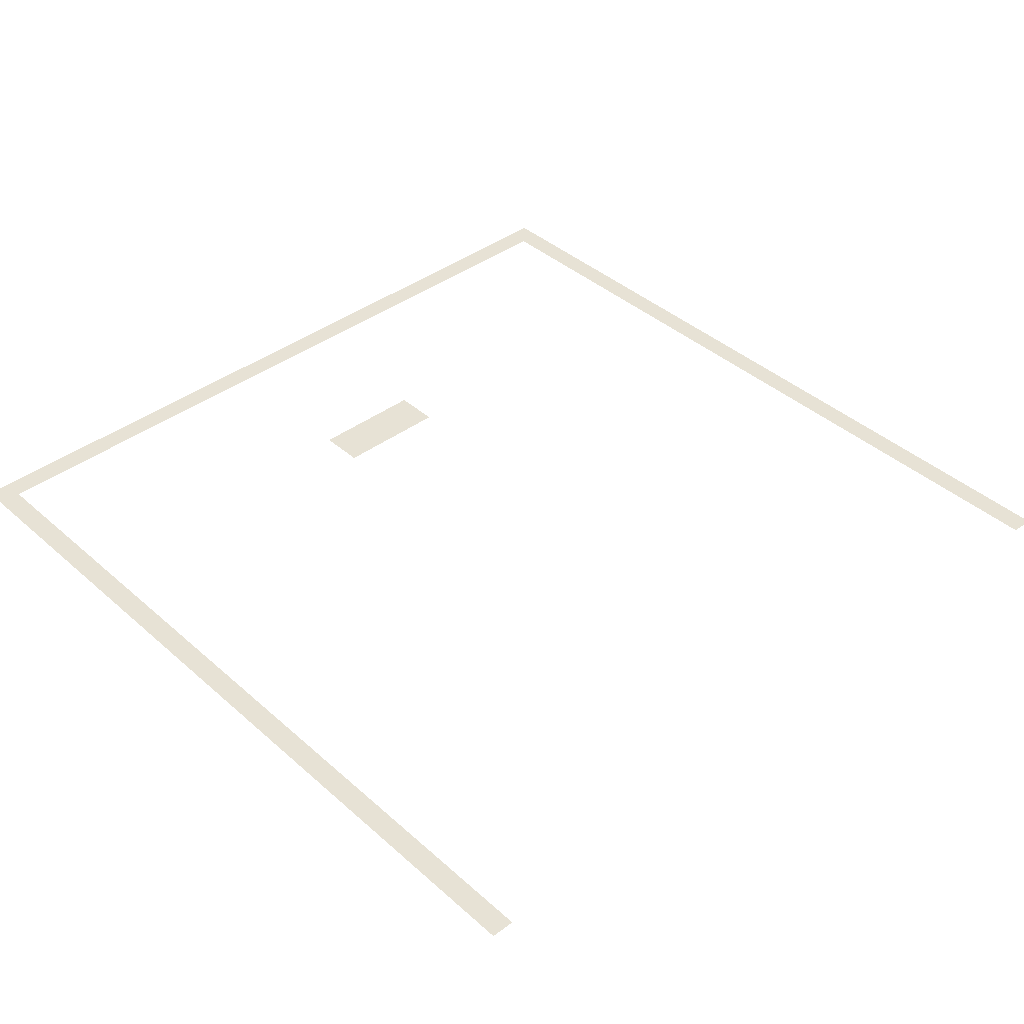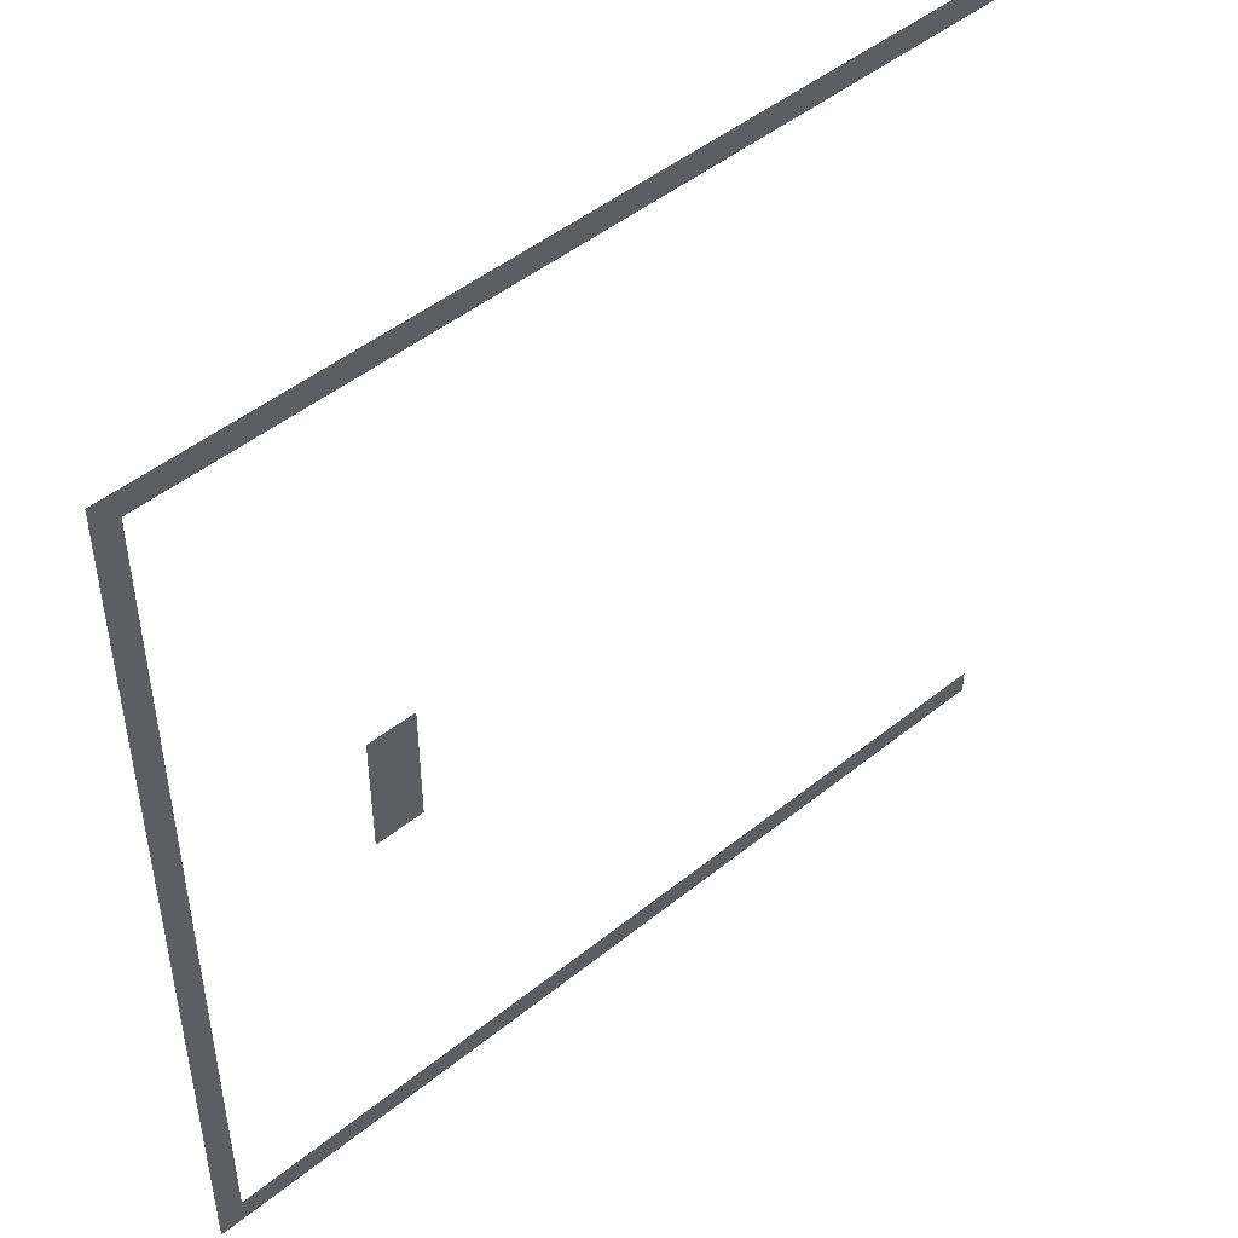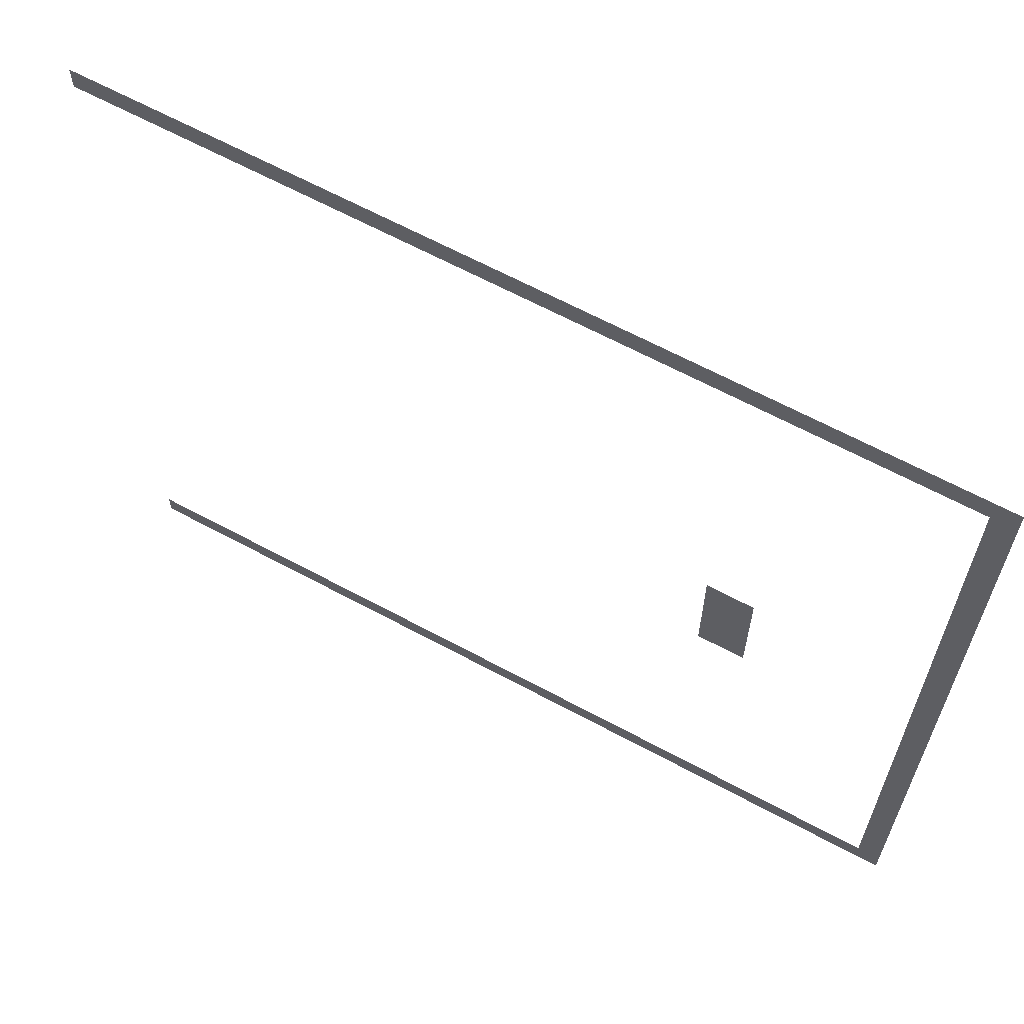
<metadata>
{"format":"obj","ext":"obj","renderer":"f3d","projection":"perspective","resolution":1024,"background":"white","views":[{"elev":40.1,"azim":47.4,"up":"+Z"},{"elev":48.0,"azim":-42.1,"up":"+Y"},{"elev":64.3,"azim":-151.4,"up":"+Y"}]}
</metadata>
<code>
v -1184 -64 0
v -1200 -64 0
v -1200 -48 0
v -1184 -48 0
v -1168 -64 0
v -1184 -64 0
v -1184 -48 0
v -1168 -48 0
v -1152 -64 0
v -1168 -64 0
v -1168 -48 0
v -1152 -48 0
v -1136 -64 0
v -1152 -64 0
v -1152 -48 0
v -1136 -48 0
v -1120 -64 0
v -1136 -64 0
v -1136 -48 0
v -1120 -48 0
v -1104 -64 0
v -1120 -64 0
v -1120 -48 0
v -1104 -48 0
v -1088 -64 0
v -1104 -64 0
v -1104 -48 0
v -1088 -48 0
v -1072 -64 0
v -1088 -64 0
v -1088 -48 0
v -1072 -48 0
v -1056 -64 0
v -1072 -64 0
v -1072 -48 0
v -1056 -48 0
v -1040 -64 0
v -1056 -64 0
v -1056 -48 0
v -1040 -48 0
v -1024 -64 0
v -1040 -64 0
v -1040 -48 0
v -1024 -48 0
v -1008 -64 0
v -1024 -64 0
v -1024 -48 0
v -1008 -48 0
v -992 -64 0
v -1008 -64 0
v -1008 -48 0
v -992 -48 0
v -976 -64 0
v -992 -64 0
v -992 -48 0
v -976 -48 0
v -960 -64 0
v -976 -64 0
v -976 -48 0
v -960 -48 0
v -944 -64 0
v -960 -64 0
v -960 -48 0
v -944 -48 0
v -928 -64 0
v -944 -64 0
v -944 -48 0
v -928 -48 0
v -912 -64 0
v -928 -64 0
v -928 -48 0
v -912 -48 0
v -896 -64 0
v -912 -64 0
v -912 -48 0
v -896 -48 0
v -880 -64 0
v -896 -64 0
v -896 -48 0
v -880 -48 0
v -864 -64 0
v -880 -64 0
v -880 -48 0
v -864 -48 0
v -848 -64 0
v -864 -64 0
v -864 -48 0
v -848 -48 0
v -832 -64 0
v -848 -64 0
v -848 -48 0
v -832 -48 0
v -816 -64 0
v -832 -64 0
v -832 -48 0
v -816 -48 0
v -800 -64 0
v -816 -64 0
v -816 -48 0
v -800 -48 0
v -784 -64 0
v -800 -64 0
v -800 -48 0
v -784 -48 0
v -768 -64 0
v -784 -64 0
v -784 -48 0
v -768 -48 0
v -752 -64 0
v -768 -64 0
v -768 -48 0
v -752 -48 0
v -736 -64 0
v -752 -64 0
v -752 -48 0
v -736 -48 0
v -720 -64 0
v -736 -64 0
v -736 -48 0
v -720 -48 0
v -704 -64 0
v -720 -64 0
v -720 -48 0
v -704 -48 0
v -688 -64 0
v -704 -64 0
v -704 -48 0
v -688 -48 0
v -672 -64 0
v -688 -64 0
v -688 -48 0
v -672 -48 0
v -656 -64 0
v -672 -64 0
v -672 -48 0
v -656 -48 0
v -640 -64 0
v -656 -64 0
v -656 -48 0
v -640 -48 0
v -624 -64 0
v -640 -64 0
v -640 -48 0
v -624 -48 0
v -1184 -80 0
v -1200 -80 0
v -1200 -64 0
v -1184 -64 0
v -1184 -96 0
v -1200 -96 0
v -1200 -80 0
v -1184 -80 0
v -1184 -112 0
v -1200 -112 0
v -1200 -96 0
v -1184 -96 0
v -1184 -128 0
v -1200 -128 0
v -1200 -112 0
v -1184 -112 0
v -1184 -144 0
v -1200 -144 0
v -1200 -128 0
v -1184 -128 0
v -1184 -160 0
v -1200 -160 0
v -1200 -144 0
v -1184 -144 0
v -1184 -176 0
v -1200 -176 0
v -1200 -160 0
v -1184 -160 0
v -1184 -192 0
v -1200 -192 0
v -1200 -176 0
v -1184 -176 0
v -1184 -208 0
v -1200 -208 0
v -1200 -192 0
v -1184 -192 0
v -1184 -224 0
v -1200 -224 0
v -1200 -208 0
v -1184 -208 0
v -1184 -240 0
v -1200 -240 0
v -1200 -224 0
v -1184 -224 0
v -1184 -256 0
v -1200 -256 0
v -1200 -240 0
v -1184 -240 0
v -1184 -272 0
v -1200 -272 0
v -1200 -256 0
v -1184 -256 0
v -1184 -288 0
v -1200 -288 0
v -1200 -272 0
v -1184 -272 0
v -1184 -304 0
v -1200 -304 0
v -1200 -288 0
v -1184 -288 0
v -1184 -320 0
v -1200 -320 0
v -1200 -304 0
v -1184 -304 0
v -1056 -320 0
v -1072 -320 0
v -1072 -304 0
v -1056 -304 0
v -1040 -320 0
v -1056 -320 0
v -1056 -304 0
v -1040 -304 0
v -1184 -336 0
v -1200 -336 0
v -1200 -320 0
v -1184 -320 0
v -1056 -336 0
v -1072 -336 0
v -1072 -320 0
v -1056 -320 0
v -1040 -336 0
v -1056 -336 0
v -1056 -320 0
v -1040 -320 0
v -1184 -352 0
v -1200 -352 0
v -1200 -336 0
v -1184 -336 0
v -1056 -352 0
v -1072 -352 0
v -1072 -336 0
v -1056 -336 0
v -1040 -352 0
v -1056 -352 0
v -1056 -336 0
v -1040 -336 0
v -1184 -368 0
v -1200 -368 0
v -1200 -352 0
v -1184 -352 0
v -1056 -368 0
v -1072 -368 0
v -1072 -352 0
v -1056 -352 0
v -1040 -368 0
v -1056 -368 0
v -1056 -352 0
v -1040 -352 0
v -1184 -384 0
v -1200 -384 0
v -1200 -368 0
v -1184 -368 0
v -1056 -384 0
v -1072 -384 0
v -1072 -368 0
v -1056 -368 0
v -1040 -384 0
v -1056 -384 0
v -1056 -368 0
v -1040 -368 0
v -1184 -400 0
v -1200 -400 0
v -1200 -384 0
v -1184 -384 0
v -1184 -416 0
v -1200 -416 0
v -1200 -400 0
v -1184 -400 0
v -1184 -432 0
v -1200 -432 0
v -1200 -416 0
v -1184 -416 0
v -1184 -448 0
v -1200 -448 0
v -1200 -432 0
v -1184 -432 0
v -1184 -464 0
v -1200 -464 0
v -1200 -448 0
v -1184 -448 0
v -1184 -480 0
v -1200 -480 0
v -1200 -464 0
v -1184 -464 0
v -1184 -496 0
v -1200 -496 0
v -1200 -480 0
v -1184 -480 0
v -1184 -512 0
v -1200 -512 0
v -1200 -496 0
v -1184 -496 0
v -1184 -528 0
v -1200 -528 0
v -1200 -512 0
v -1184 -512 0
v -1184 -544 0
v -1200 -544 0
v -1200 -528 0
v -1184 -528 0
v -1184 -560 0
v -1200 -560 0
v -1200 -544 0
v -1184 -544 0
v -1184 -576 0
v -1200 -576 0
v -1200 -560 0
v -1184 -560 0
v -1184 -592 0
v -1200 -592 0
v -1200 -576 0
v -1184 -576 0
v -1184 -608 0
v -1200 -608 0
v -1200 -592 0
v -1184 -592 0
v -1184 -624 0
v -1200 -624 0
v -1200 -608 0
v -1184 -608 0
v -1168 -624 0
v -1184 -624 0
v -1184 -608 0
v -1168 -608 0
v -1152 -624 0
v -1168 -624 0
v -1168 -608 0
v -1152 -608 0
v -1136 -624 0
v -1152 -624 0
v -1152 -608 0
v -1136 -608 0
v -1120 -624 0
v -1136 -624 0
v -1136 -608 0
v -1120 -608 0
v -1104 -624 0
v -1120 -624 0
v -1120 -608 0
v -1104 -608 0
v -1088 -624 0
v -1104 -624 0
v -1104 -608 0
v -1088 -608 0
v -1072 -624 0
v -1088 -624 0
v -1088 -608 0
v -1072 -608 0
v -1056 -624 0
v -1072 -624 0
v -1072 -608 0
v -1056 -608 0
v -1040 -624 0
v -1056 -624 0
v -1056 -608 0
v -1040 -608 0
v -1024 -624 0
v -1040 -624 0
v -1040 -608 0
v -1024 -608 0
v -1008 -624 0
v -1024 -624 0
v -1024 -608 0
v -1008 -608 0
v -992 -624 0
v -1008 -624 0
v -1008 -608 0
v -992 -608 0
v -976 -624 0
v -992 -624 0
v -992 -608 0
v -976 -608 0
v -960 -624 0
v -976 -624 0
v -976 -608 0
v -960 -608 0
v -944 -624 0
v -960 -624 0
v -960 -608 0
v -944 -608 0
v -928 -624 0
v -944 -624 0
v -944 -608 0
v -928 -608 0
v -912 -624 0
v -928 -624 0
v -928 -608 0
v -912 -608 0
v -896 -624 0
v -912 -624 0
v -912 -608 0
v -896 -608 0
v -880 -624 0
v -896 -624 0
v -896 -608 0
v -880 -608 0
v -864 -624 0
v -880 -624 0
v -880 -608 0
v -864 -608 0
v -848 -624 0
v -864 -624 0
v -864 -608 0
v -848 -608 0
v -832 -624 0
v -848 -624 0
v -848 -608 0
v -832 -608 0
v -816 -624 0
v -832 -624 0
v -832 -608 0
v -816 -608 0
v -800 -624 0
v -816 -624 0
v -816 -608 0
v -800 -608 0
v -784 -624 0
v -800 -624 0
v -800 -608 0
v -784 -608 0
v -768 -624 0
v -784 -624 0
v -784 -608 0
v -768 -608 0
v -752 -624 0
v -768 -624 0
v -768 -608 0
v -752 -608 0
v -736 -624 0
v -752 -624 0
v -752 -608 0
v -736 -608 0
v -720 -624 0
v -736 -624 0
v -736 -608 0
v -720 -608 0
v -704 -624 0
v -720 -624 0
v -720 -608 0
v -704 -608 0
v -688 -624 0
v -704 -624 0
v -704 -608 0
v -688 -608 0
v -672 -624 0
v -688 -624 0
v -688 -608 0
v -672 -608 0
v -656 -624 0
v -672 -624 0
v -672 -608 0
v -656 -608 0
v -640 -624 0
v -656 -624 0
v -656 -608 0
v -640 -608 0
v -624 -624 0
v -640 -624 0
v -640 -608 0
v -624 -608 0
v -608 -624 0
v -624 -624 0
v -624 -608 0
v -608 -608 0
g test-area_mesh_0005
f 1 2 3 4
f 5 6 7 8
f 9 10 11 12
f 13 14 15 16
f 17 18 19 20
f 21 22 23 24
f 25 26 27 28
f 29 30 31 32
f 33 34 35 36
f 37 38 39 40
f 41 42 43 44
f 45 46 47 48
f 49 50 51 52
f 53 54 55 56
f 57 58 59 60
f 61 62 63 64
f 65 66 67 68
f 69 70 71 72
f 73 74 75 76
f 77 78 79 80
f 81 82 83 84
f 85 86 87 88
f 89 90 91 92
f 93 94 95 96
f 97 98 99 100
f 101 102 103 104
f 105 106 107 108
f 109 110 111 112
f 113 114 115 116
f 117 118 119 120
f 121 122 123 124
f 125 126 127 128
f 129 130 131 132
f 133 134 135 136
f 137 138 139 140
f 141 142 143 144
f 145 146 147 148
f 149 150 151 152
f 153 154 155 156
f 157 158 159 160
f 161 162 163 164
f 165 166 167 168
f 169 170 171 172
f 173 174 175 176
f 177 178 179 180
f 181 182 183 184
f 185 186 187 188
f 189 190 191 192
f 193 194 195 196
f 197 198 199 200
f 201 202 203 204
f 205 206 207 208
f 209 210 211 212
f 213 214 215 216
f 217 218 219 220
f 221 222 223 224
f 225 226 227 228
f 229 230 231 232
f 233 234 235 236
f 237 238 239 240
f 241 242 243 244
f 245 246 247 248
f 249 250 251 252
f 253 254 255 256
f 257 258 259 260
f 261 262 263 264
f 265 266 267 268
f 269 270 271 272
f 273 274 275 276
f 277 278 279 280
f 281 282 283 284
f 285 286 287 288
f 289 290 291 292
f 293 294 295 296
f 297 298 299 300
f 301 302 303 304
f 305 306 307 308
f 309 310 311 312
f 313 314 315 316
f 317 318 319 320
f 321 322 323 324
f 325 326 327 328
f 329 330 331 332
f 333 334 335 336
f 337 338 339 340
f 341 342 343 344
f 345 346 347 348
f 349 350 351 352
f 353 354 355 356
f 357 358 359 360
f 361 362 363 364
f 365 366 367 368
f 369 370 371 372
f 373 374 375 376
f 377 378 379 380
f 381 382 383 384
f 385 386 387 388
f 389 390 391 392
f 393 394 395 396
f 397 398 399 400
f 401 402 403 404
f 405 406 407 408
f 409 410 411 412
f 413 414 415 416
f 417 418 419 420
f 421 422 423 424
f 425 426 427 428
f 429 430 431 432
f 433 434 435 436
f 437 438 439 440
f 441 442 443 444
f 445 446 447 448
f 449 450 451 452
f 453 454 455 456
f 457 458 459 460
f 461 462 463 464
f 465 466 467 468

</code>
